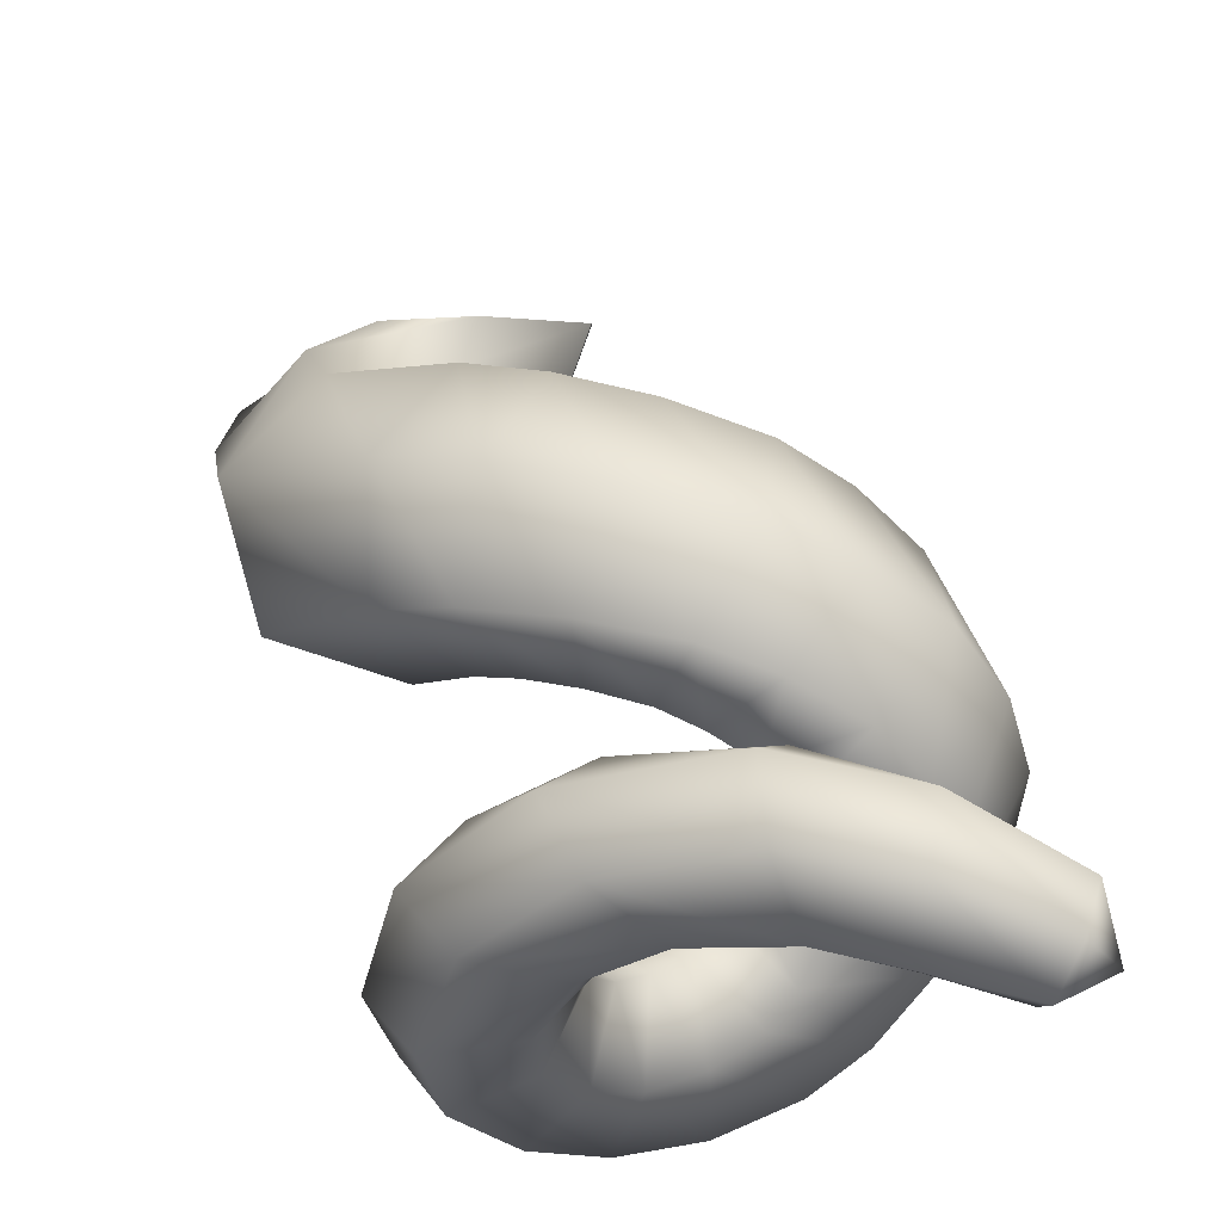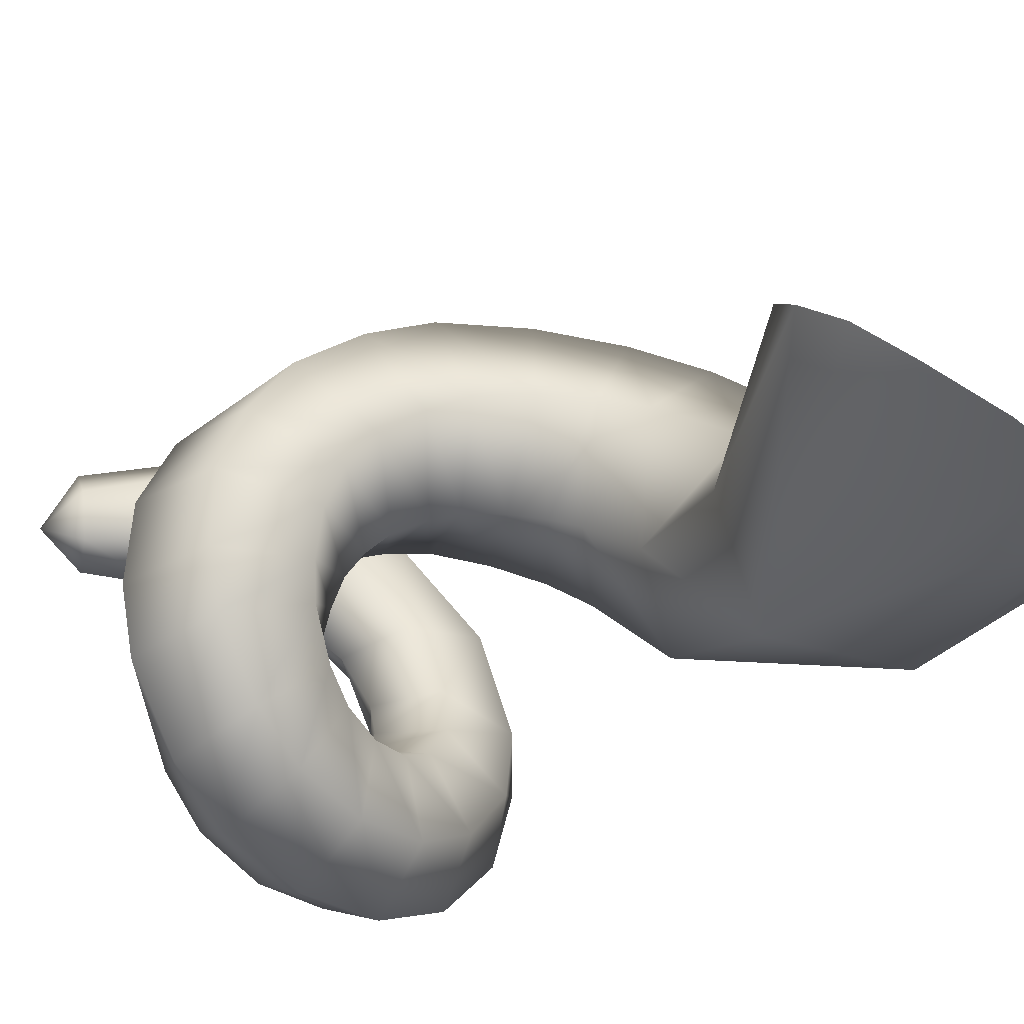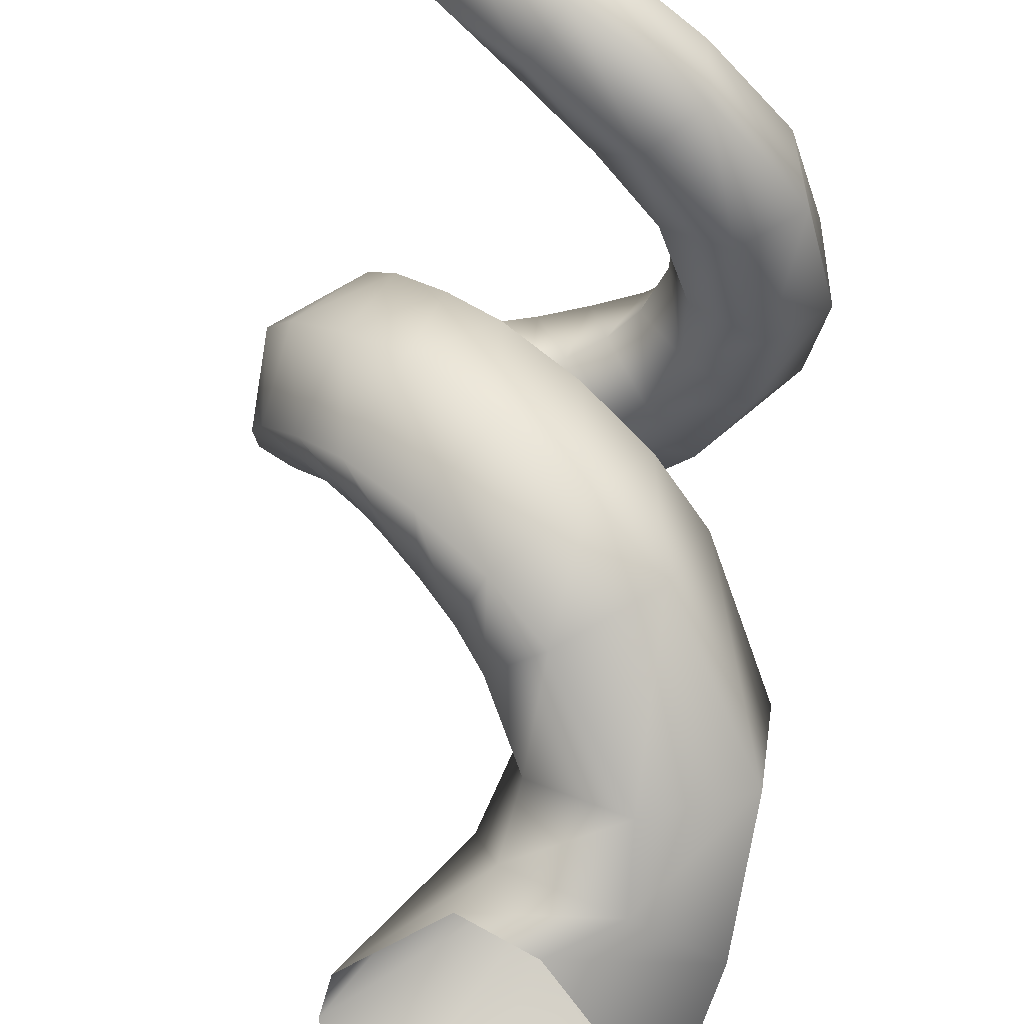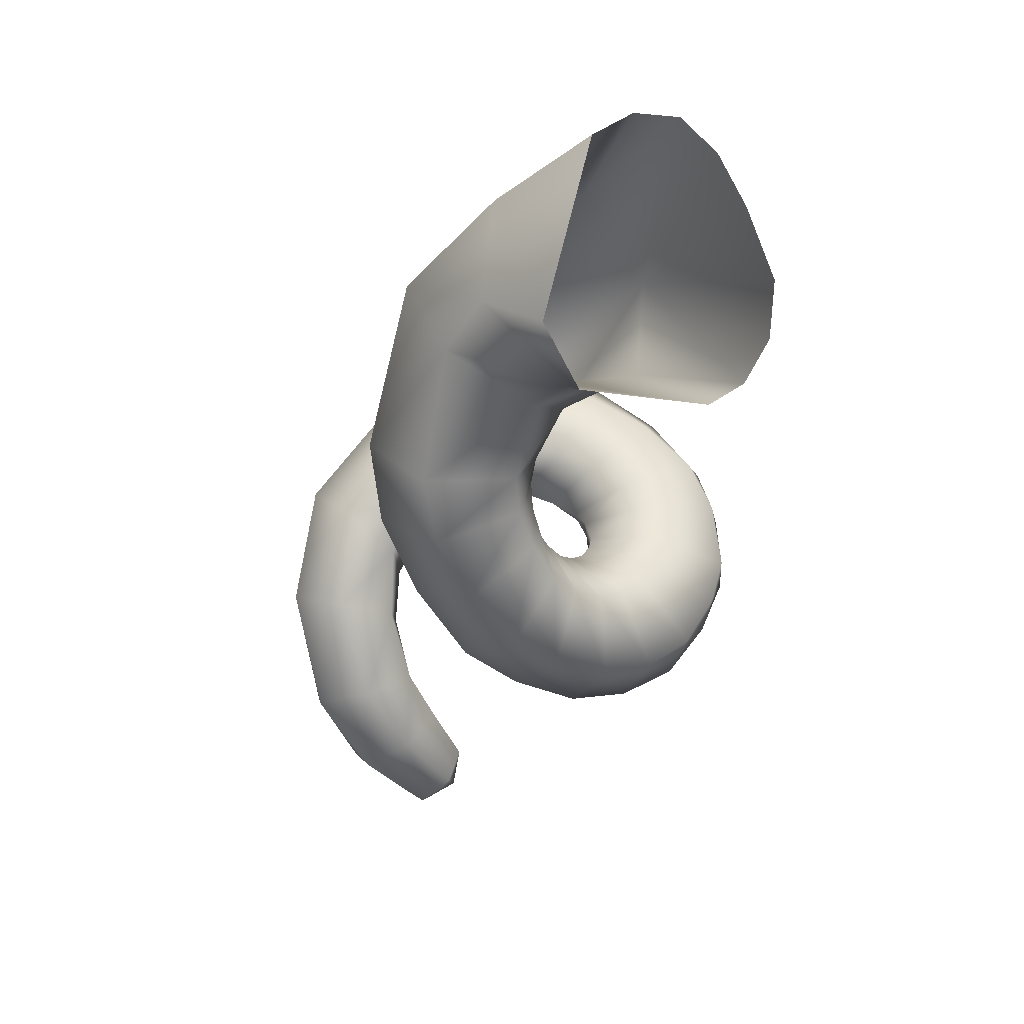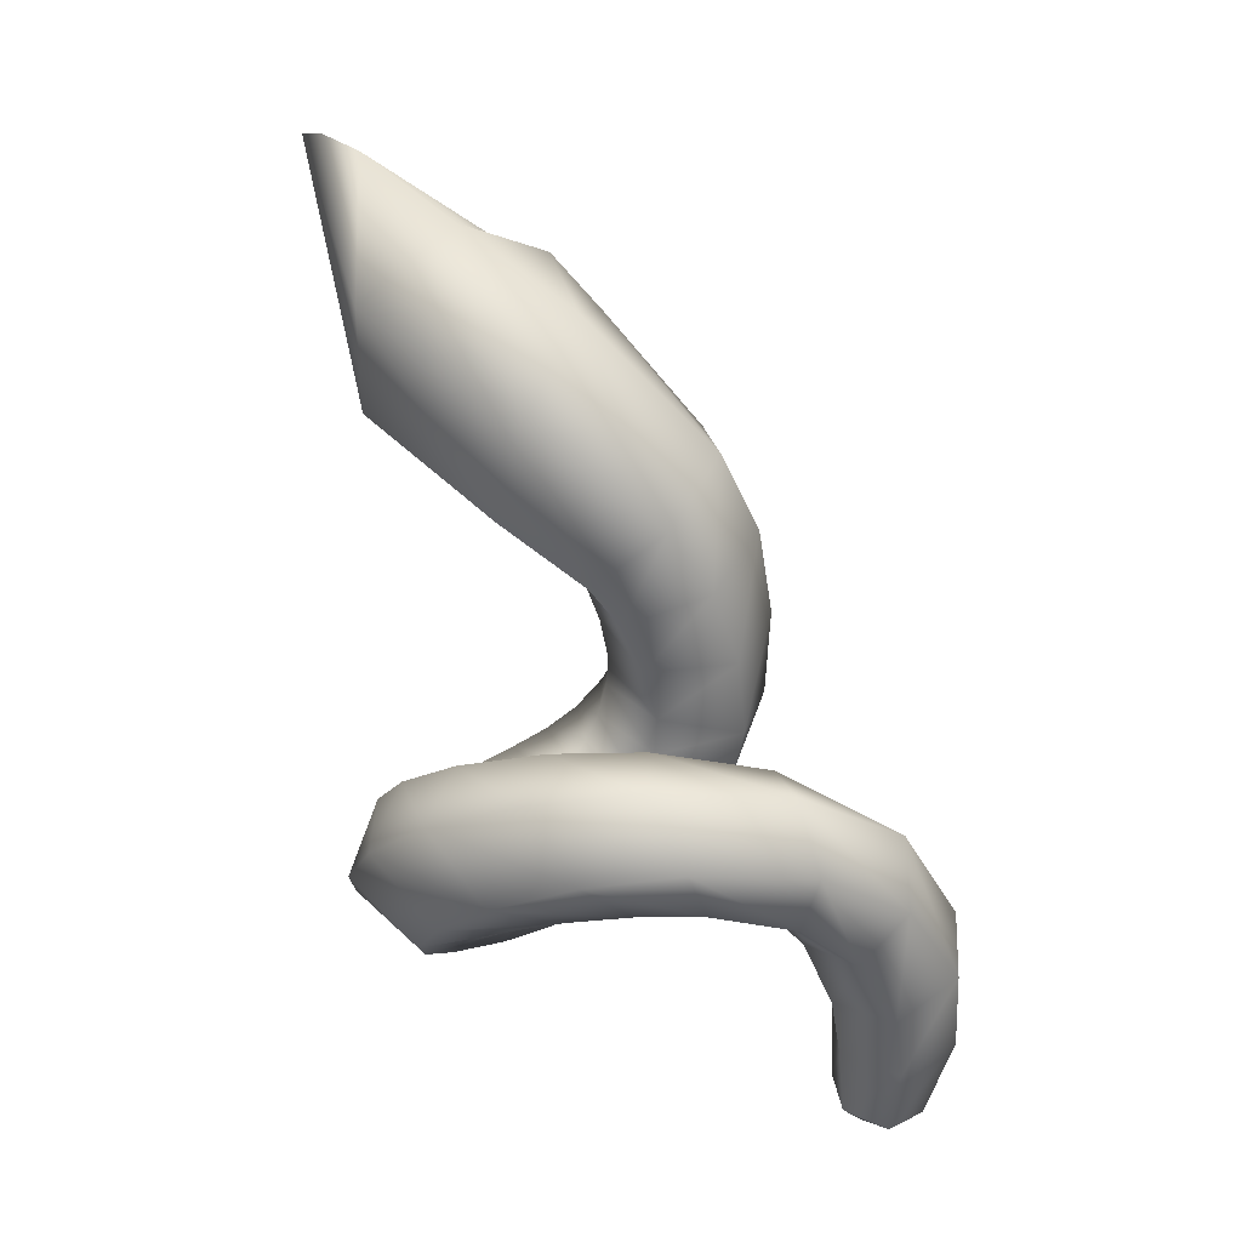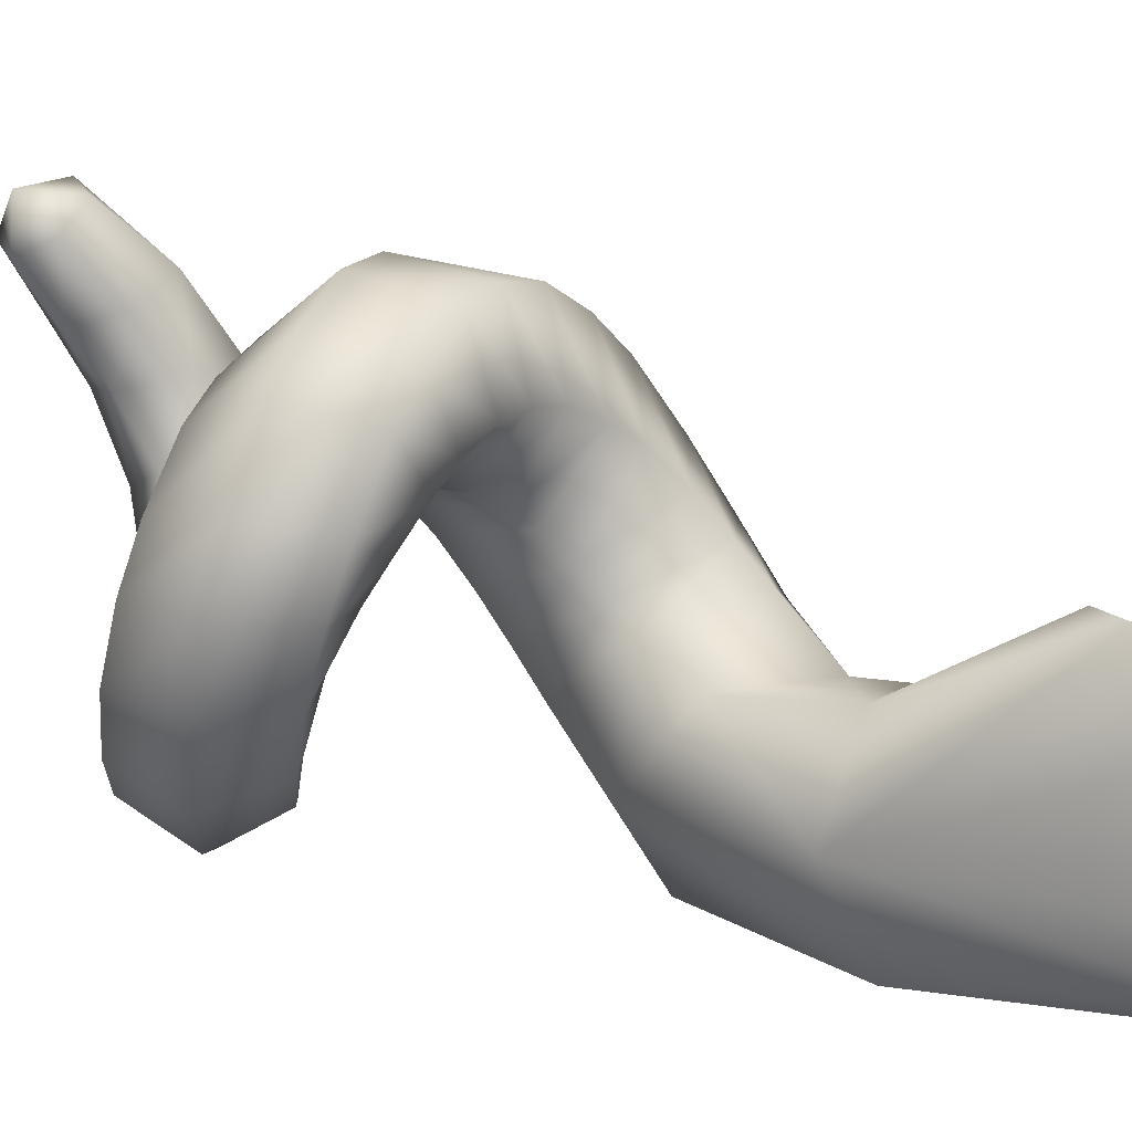
<metadata>
{"format":"obj","ext":"obj","renderer":"f3d","projection":"perspective","resolution":1024,"background":"white","views":[{"elev":59.4,"azim":162.0,"up":"+Y"},{"elev":-52.9,"azim":-46.1,"up":"+Y"},{"elev":55.1,"azim":7.9,"up":"+Y"},{"elev":77.2,"azim":-128.2,"up":"+Z"},{"elev":-18.9,"azim":90.6,"up":"+Z"},{"elev":-61.8,"azim":-95.9,"up":"+Y"}]}
</metadata>
<code>
g Tail
v -0.02129 0.1761 -0.3712
v -0.009306 0.1779 -0.3897
v 0.03601 0.1843 -0.3726
v 0.009343 0.1718 -0.36
v 0.07039 0.1499 -0.3779
v 0.0555 0.1092 -0.3377
v 0.05698 0.1102 -0.4072
v 0.0488 0.09324 -0.3261
v 0.03228 0.0824 -0.3161
v 0.01252 0.1091 -0.4323
v 0.009561 0.08171 -0.3126
v -0.0145 0.08608 -0.3161
v -0.04373 0.09402 -0.3258
v -0.05989 0.1084 -0.3369
v -0.06588 0.125 -0.3504
v -0.02167 0.1408 -0.4201
v -0.06227 0.1398 -0.3604
v -0.009306 0.1779 -0.3897
v -0.02129 0.1761 -0.3712
v 0.07594 0.1766 -0.465
v 0.07536 0.1972 -0.4189
v 0.03589 0.1649 -0.4885
v -0.004214 0.1684 -0.4658
v -0.004742 0.1868 -0.4186
v 0.0482 0.2306 -0.4977
v 0.03677 0.2515 -0.4604
v 0.03494 0.2056 -0.398
v -0.004742 0.1868 -0.4186
v 0.001456 0.2455 -0.4335
v -0.02147 0.2102 -0.4432
v 0.02207 0.2001 -0.5109
v -0.01184 0.1904 -0.4847
v -0.02147 0.2102 -0.4432
v -0.02121 0.2563 -0.4522
v -0.03301 0.2171 -0.4567
v 0.009238 0.2672 -0.4816
v 0.02658 0.2482 -0.5148
v 0.01096 0.2125 -0.5226
v -0.01767 0.1979 -0.4947
v -0.03301 0.2171 -0.4567
v -0.02425 0.273 -0.5041
v -0.04828 0.2595 -0.4725
v -0.05926 0.2713 -0.5268
v -0.07609 0.2551 -0.4934
v -0.04736 0.22 -0.472
v -0.06235 0.219 -0.4882
v -0.03059 0.2617 -0.5533
v -0.0009652 0.2587 -0.5338
v -0.02019 0.2266 -0.5509
v -0.003987 0.2213 -0.5362
v -0.0357 0.2068 -0.5193
v -0.02622 0.2034 -0.5064
v -0.06235 0.219 -0.4882
v -0.04736 0.22 -0.472
v -0.05215 0.2558 -0.5682
v -0.08388 0.2594 -0.5431
v -0.073 0.2435 -0.5841
v -0.1067 0.2407 -0.5601
v -0.09484 0.2434 -0.5086
v -0.1114 0.2249 -0.5247
v -0.07162 0.213 -0.5005
v -0.08041 0.2039 -0.5141
v -0.04384 0.2211 -0.5748
v -0.03183 0.2255 -0.5621
v -0.04816 0.2026 -0.5404
v -0.0417 0.2059 -0.529
v -0.08041 0.2039 -0.5141
v -0.07162 0.213 -0.5005
v -0.1196 0.2167 -0.5744
v -0.08604 0.2256 -0.598
v -0.09265 0.2045 -0.6094
v -0.1243 0.1894 -0.5857
v -0.1193 0.2023 -0.538
v -0.1203 0.1783 -0.5487
v -0.08383 0.1926 -0.5257
v -0.08379 0.1798 -0.5354
v -0.05625 0.2033 -0.5957
v -0.05163 0.2132 -0.586
v -0.05226 0.191 -0.5589
v -0.05117 0.1976 -0.5503
v -0.08379 0.1798 -0.5354
v -0.08383 0.1926 -0.5257
v -0.1113 0.1537 -0.5585
v -0.117 0.1606 -0.5958
v -0.1048 0.1379 -0.6017
v -0.09869 0.1362 -0.5655
v -0.07742 0.1661 -0.5453
v -0.06919 0.1565 -0.553
v -0.08147 0.1637 -0.6274
v -0.08922 0.1812 -0.6199
v -0.05205 0.1832 -0.6131
v -0.05513 0.1917 -0.6052
v -0.0455 0.1791 -0.5756
v -0.04948 0.1838 -0.568
v -0.06919 0.1565 -0.553
v -0.07742 0.1661 -0.5453
v -0.07183 0.1195 -0.5743
v -0.07628 0.1159 -0.6092
v -0.04865 0.1058 -0.6132
v -0.04693 0.1134 -0.5799
v -0.05167 0.148 -0.5634
v -0.03573 0.1464 -0.5711
v -0.03781 0.1352 -0.6413
v -0.05976 0.1446 -0.6361
v -0.0278 0.1689 -0.6311
v -0.04013 0.1735 -0.6234
v -0.02683 0.1747 -0.5955
v -0.03564 0.1749 -0.5866
v -0.03573 0.1464 -0.5711
v -0.05167 0.148 -0.5634
v -0.0147 0.1171 -0.5844
v -0.01139 0.1071 -0.6162
v 0.02345 0.1187 -0.6153
v 0.01474 0.1294 -0.5854
v -0.01559 0.1519 -0.5788
v 0.00326 0.1623 -0.5836
v 0.02297 0.1445 -0.6446
v -0.006817 0.1354 -0.6451
v 0.01194 0.1775 -0.6415
v -0.008343 0.1703 -0.638
v 0.0008031 0.186 -0.611
v -0.01364 0.1786 -0.6048
v 0.00326 0.1623 -0.5836
v -0.01559 0.1519 -0.5788
v 0.03841 0.1516 -0.5858
v 0.05209 0.1418 -0.6128
v 0.07466 0.1797 -0.6109
v 0.05667 0.1862 -0.5866
v 0.01838 0.1786 -0.5873
v 0.03019 0.2045 -0.5915
v 0.0687 0.1986 -0.6394
v 0.04822 0.1646 -0.6426
v 0.04242 0.2175 -0.6438
v 0.02883 0.192 -0.643
v 0.0216 0.2184 -0.6207
v 0.01234 0.1979 -0.6156
v 0.03019 0.2045 -0.5915
v 0.01838 0.1786 -0.5873
v 0.0605 0.2231 -0.5871
v 0.08241 0.2217 -0.6084
v 0.06958 0.2756 -0.6064
v 0.04536 0.2689 -0.5898
v 0.03097 0.2301 -0.5956
v 0.01811 0.262 -0.6027
v 0.06081 0.2842 -0.6342
v 0.07451 0.2365 -0.6362
v 0.03377 0.278 -0.6474
v 0.04528 0.2442 -0.6445
v 0.01282 0.264 -0.6327
v 0.02263 0.2382 -0.6253
v 0.01811 0.262 -0.6027
v 0.03097 0.2301 -0.5956
v 0.03222 0.3177 -0.6115
v 0.01113 0.3011 -0.5993
v -0.01885 0.3415 -0.629
v -0.03174 0.3185 -0.6195
v -0.006268 0.2828 -0.6151
v -0.03612 0.2946 -0.6354
v -0.01258 0.3407 -0.6556
v 0.0288 0.3188 -0.6396
v -0.01729 0.317 -0.6721
v 0.01084 0.301 -0.6557
v -0.02761 0.2933 -0.6622
v -0.005343 0.2813 -0.6439
v -0.03612 0.2946 -0.6354
v -0.006268 0.2828 -0.6151
v -0.05796 0.3412 -0.6528
v -0.0641 0.3178 -0.6437
v -0.08899 0.3291 -0.6817
v -0.09013 0.3112 -0.6741
v -0.05816 0.296 -0.6565
v -0.08031 0.2965 -0.6818
v -0.07841 0.3323 -0.6973
v -0.04657 0.3427 -0.6753
v -0.06861 0.3177 -0.7054
v -0.0409 0.3207 -0.6887
v -0.06934 0.2997 -0.6977
v -0.0461 0.2973 -0.6793
v -0.08031 0.2965 -0.6818
v -0.05816 0.296 -0.6565
v -0.09047 0.3092 -0.699
g Tail_0
f 3 2 1
f 4 3 1
f 5 3 4
f 6 5 4
f 7 5 6
f 7 6 8
f 7 8 9
f 10 7 9
f 9 11 10
f 10 11 12
f 10 12 13
f 14 10 13
f 10 14 15
f 15 16 10
f 17 16 15
f 18 16 17
f 19 18 17
f 5 7 20
f 20 21 5
f 7 10 22
f 22 20 7
f 23 10 16
f 23 22 10
f 24 23 16
f 18 24 16
f 21 20 25
f 25 26 21
f 21 26 27
f 21 27 3
f 3 27 2
f 27 28 2
f 5 21 3
f 27 29 28
f 26 29 27
f 29 30 28
f 31 25 20
f 22 31 20
f 32 31 22
f 23 32 22
f 33 32 23
f 24 33 23
f 29 34 30
f 34 35 30
f 36 34 29
f 26 36 29
f 37 36 26
f 25 37 26
f 38 37 25
f 31 38 25
f 39 38 31
f 32 39 31
f 40 39 32
f 33 40 32
f 36 41 34
f 41 42 34
f 34 42 35
f 41 43 42
f 43 44 42
f 42 44 45
f 42 45 35
f 44 46 45
f 47 43 41
f 48 47 41
f 48 41 36
f 37 48 36
f 49 47 48
f 50 49 48
f 50 48 37
f 38 50 37
f 51 49 50
f 52 51 50
f 52 50 38
f 39 52 38
f 53 51 52
f 54 53 52
f 54 52 39
f 40 54 39
f 47 55 43
f 55 56 43
f 43 56 44
f 55 57 56
f 57 58 56
f 56 58 59
f 56 59 44
f 44 59 46
f 58 60 59
f 59 60 61
f 59 61 46
f 60 62 61
f 63 57 55
f 64 63 55
f 65 63 64
f 66 65 64
f 67 65 66
f 68 67 66
f 68 66 51
f 53 68 51
f 66 64 49
f 51 66 49
f 49 64 47
f 64 55 47
f 58 69 60
f 70 69 58
f 70 71 69
f 71 72 69
f 69 72 73
f 72 74 73
f 73 74 75
f 74 76 75
f 77 71 70
f 78 77 70
f 79 77 78
f 80 79 78
f 81 79 80
f 82 81 80
f 57 70 58
f 78 70 57
f 69 73 60
f 73 75 62
f 60 73 62
f 82 80 65
f 67 82 65
f 80 78 63
f 65 80 63
f 63 78 57
f 74 83 76
f 84 83 74
f 84 85 83
f 85 86 83
f 83 86 87
f 86 88 87
f 89 85 84
f 90 89 84
f 91 89 90
f 92 91 90
f 93 91 92
f 94 93 92
f 95 93 94
f 96 95 94
f 90 84 72
f 72 84 74
f 71 90 72
f 92 90 71
f 96 94 79
f 81 96 79
f 94 92 77
f 79 94 77
f 77 92 71
f 86 97 88
f 98 97 86
f 98 99 97
f 99 100 97
f 97 100 101
f 100 102 101
f 103 99 98
f 104 103 98
f 105 103 104
f 106 105 104
f 107 105 106
f 108 107 106
f 109 107 108
f 110 109 108
f 104 98 85
f 85 98 86
f 89 104 85
f 106 104 89
f 110 108 93
f 95 110 93
f 108 106 91
f 93 108 91
f 91 106 89
f 100 111 102
f 112 111 100
f 112 113 111
f 113 114 111
f 111 114 115
f 114 116 115
f 117 113 112
f 118 117 112
f 119 117 118
f 120 119 118
f 121 119 120
f 122 121 120
f 123 121 122
f 124 123 122
f 118 112 99
f 99 112 100
f 103 118 99
f 120 118 103
f 124 122 107
f 109 124 107
f 122 120 105
f 107 122 105
f 105 120 103
f 114 125 116
f 126 125 114
f 126 127 125
f 127 128 125
f 125 128 129
f 128 130 129
f 131 127 126
f 132 131 126
f 133 131 132
f 134 133 132
f 135 133 134
f 136 135 134
f 137 135 136
f 138 137 136
f 132 126 113
f 113 126 114
f 117 132 113
f 134 132 117
f 138 136 121
f 123 138 121
f 136 134 119
f 121 136 119
f 119 134 117
f 128 139 130
f 140 139 128
f 140 141 139
f 141 142 139
f 139 142 143
f 142 144 143
f 145 141 140
f 146 145 140
f 147 145 146
f 148 147 146
f 149 147 148
f 150 149 148
f 151 149 150
f 152 151 150
f 141 153 142
f 153 154 142
f 142 154 144
f 153 155 154
f 155 156 154
f 154 156 157
f 154 157 144
f 156 158 157
f 159 155 153
f 160 159 153
f 161 159 160
f 162 161 160
f 163 161 162
f 164 163 162
f 165 163 164
f 166 165 164
f 155 167 156
f 167 168 156
f 156 168 158
f 167 169 168
f 169 170 168
f 168 170 171
f 168 171 158
f 170 172 171
f 173 169 167
f 174 173 167
f 175 173 174
f 176 175 174
f 177 175 176
f 178 177 176
f 179 177 178
f 180 179 178
f 170 181 172
f 169 181 170
f 173 181 169
f 175 181 173
f 177 181 175
f 179 181 177
f 180 178 163
f 165 180 163
f 178 176 161
f 163 178 161
f 176 174 159
f 161 176 159
f 159 174 155
f 174 167 155
f 166 164 149
f 151 166 149
f 149 164 147
f 164 162 147
f 147 162 145
f 162 160 145
f 145 160 141
f 160 153 141
f 83 87 76
f 97 101 88
f 111 115 102
f 125 129 116
f 146 140 127
f 131 146 127
f 127 140 128
f 148 146 131
f 133 148 131
f 150 148 133
f 135 150 133
f 152 150 135
f 137 152 135
f 139 143 130

</code>
